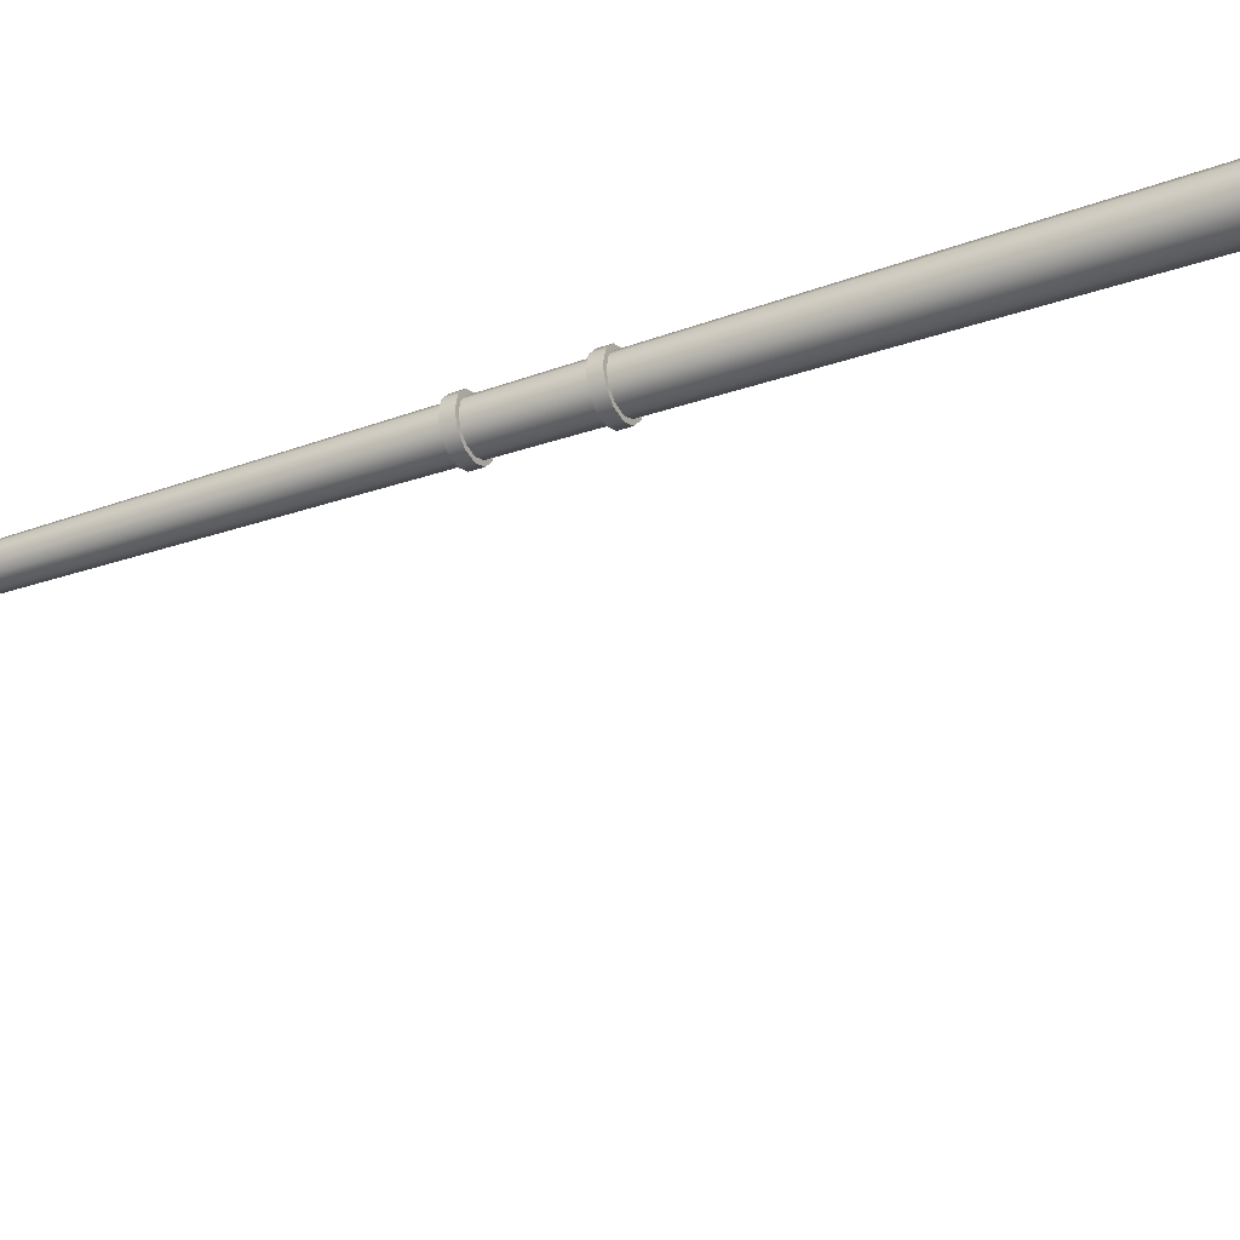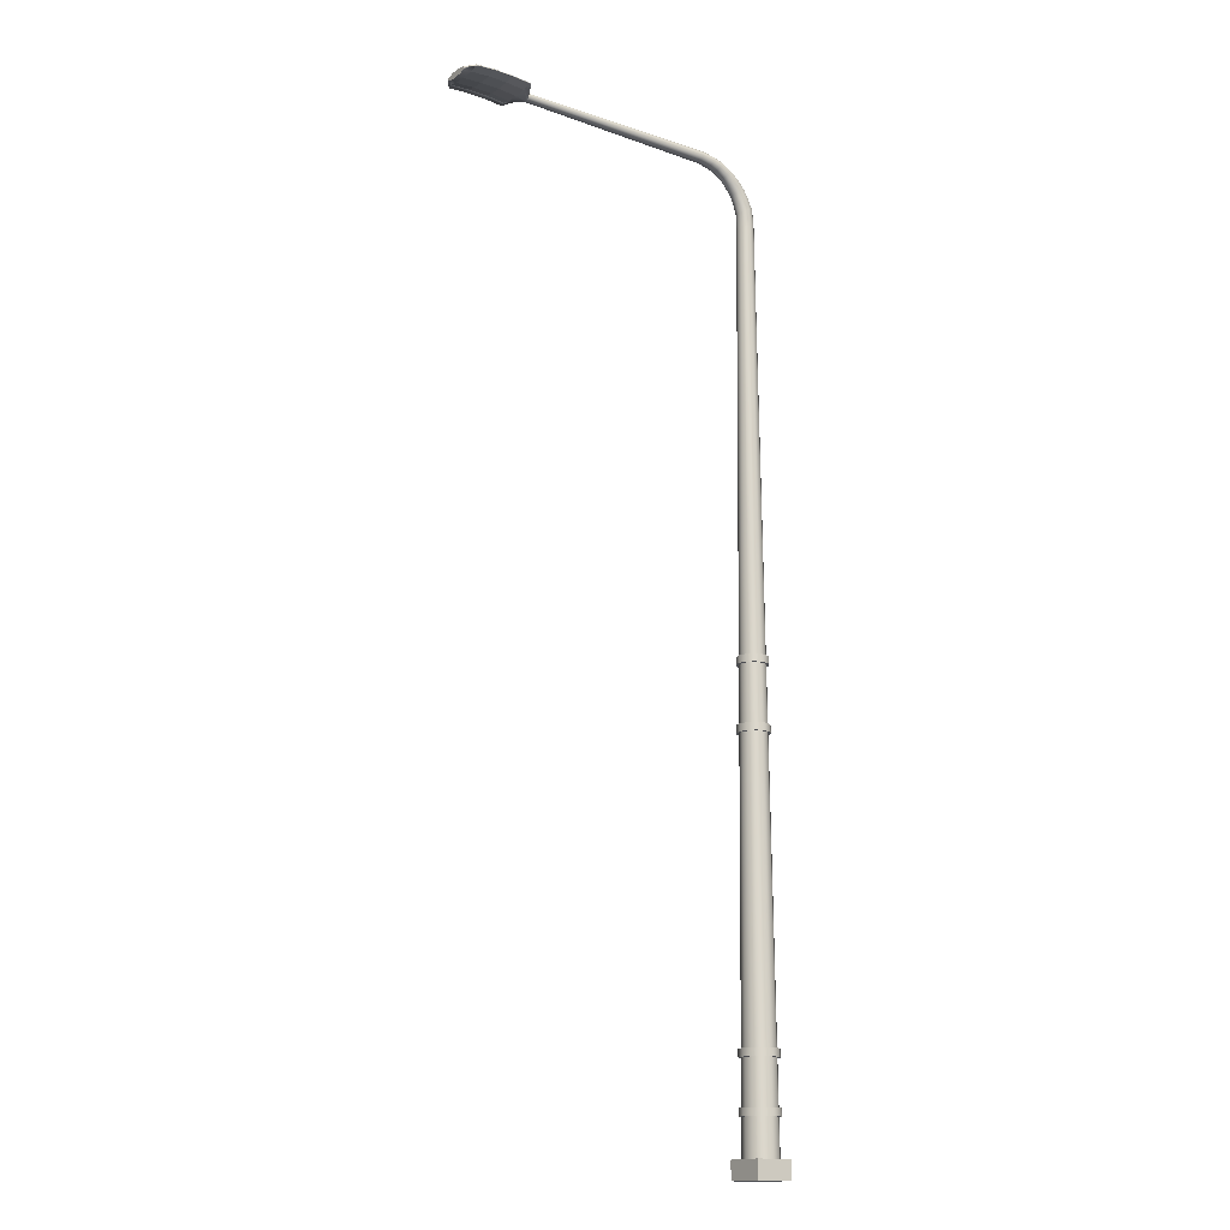
<metadata>
{"format":"obj","ext":"obj","renderer":"f3d","projection":"perspective","resolution":1024,"background":"white","views":[{"elev":-29.5,"azim":-61.4,"up":"+Z"},{"elev":-15.8,"azim":144.4,"up":"+Y"}]}
</metadata>
<code>
v  455.3 1.666 44.16
v  455.1 1.666 44.09
v  455.1 0.5577 44.1
v  455.3 0.5577 44.17
v  454.9 1.666 43.91
v  454.9 0.5577 43.91
v  454.8 1.666 43.65
v  454.8 0.5577 43.65
v  454.9 1.666 43.39
v  454.9 0.5577 43.38
v  455.1 1.666 43.2
v  455.1 0.5577 43.19
v  455.3 1.666 43.13
v  455.3 0.5577 43.12
v  455.6 1.666 43.2
v  455.6 0.5577 43.19
v  455.8 1.666 43.39
v  455.8 0.5577 43.38
v  455.8 1.666 43.65
v  455.8 0.5577 43.65
v  455.8 1.666 43.91
v  455.8 0.5577 43.91
v  455.6 1.666 44.09
v  455.6 0.5577 44.1
v  455.4 28.2 43.9
v  455.2 28.26 43.86
v  455.2 27.74 43.87
v  455.3 27.69 43.91
v  455.1 28.3 43.77
v  455.1 27.78 43.78
v  455.1 28.32 43.65
v  455.1 27.79 43.65
v  455.1 28.3 43.52
v  455.1 27.78 43.51
v  455.2 28.26 43.43
v  455.2 27.74 43.42
v  455.4 28.2 43.39
v  455.3 27.69 43.38
v  455.5 28.14 43.43
v  455.5 27.63 43.42
v  455.6 28.1 43.52
v  455.5 27.59 43.51
v  455.6 28.08 43.65
v  455.6 27.58 43.65
v  455.6 28.1 43.77
v  455.5 27.59 43.78
v  455.5 28.14 43.86
v  455.5 27.63 43.87
v  463.2 29.59 43.76
v  457 29.62 43.8
v  457 29.53 43.83
v  463.2 29.53 43.78
v  463.2 29.64 43.71
v  456.9 29.69 43.74
v  463.2 29.66 43.65
v  456.9 29.71 43.65
v  463.2 29.64 43.58
v  456.9 29.69 43.55
v  463.2 29.59 43.53
v  457 29.62 43.49
v  463.2 29.53 43.52
v  457 29.53 43.46
v  463.2 29.46 43.53
v  457 29.43 43.49
v  463.2 29.41 43.58
v  457.1 29.37 43.55
v  463.2 29.4 43.65
v  457.1 29.34 43.65
v  463.2 29.41 43.71
v  457.1 29.37 43.74
v  463.2 29.46 43.76
v  457 29.43 43.8
v  465.5 29.51 44.06
v  465.5 29.46 44
v  465.5 29.42 43.85
v  465.5 29.56 44
v  465.5 29.6 43.85
v  465.5 29.62 43.63
v  465.5 29.6 43.41
v  465.5 29.56 43.26
v  465.5 29.51 43.2
v  465.5 29.46 43.26
v  465.5 29.42 43.41
v  465.5 29.41 43.63
v  463.5 29.49 44.4
v  463.5 29.58 44.29
v  463.5 29.54 44.29
v  463.5 29.48 44.02
v  463.5 29.45 43.63
v  463.5 29.48 43.24
v  463.5 29.54 42.97
v  463.5 29.49 42.86
v  463.5 29.58 42.97
v  463.5 29.64 43.24
v  463.5 29.67 43.63
v  463.5 29.64 44.02
v  464.7 29.53 44.4
v  464.7 29.62 44.29
v  464.1 29.62 44.29
v  464.1 29.53 44.4
v  464.7 29.58 44.29
v  464.1 29.58 44.29
v  464.7 29.52 44.02
v  464.1 29.52 44.02
v  464.7 29.5 43.63
v  464.1 29.5 43.63
v  464.7 29.52 43.24
v  464.1 29.52 43.24
v  464.7 29.58 42.97
v  464.1 29.58 42.97
v  464.7 29.53 42.86
v  464.1 29.53 42.86
v  464.7 29.62 42.97
v  464.1 29.62 42.97
v  464.7 29.68 43.24
v  464.1 29.68 43.24
v  464.7 29.71 43.63
v  464.1 29.71 43.63
v  464.7 29.68 44.02
v  464.1 29.68 44.02
v  465.3 29.58 44.29
v  465.3 29.49 44.4
v  465.3 29.54 44.29
v  465.3 29.48 44.02
v  465.3 29.45 43.63
v  465.3 29.48 43.24
v  465.3 29.54 42.97
v  465.3 29.49 42.86
v  465.3 29.58 42.97
v  465.3 29.64 43.24
v  465.3 29.67 43.63
v  465.3 29.64 44.02
v  455.9 0 43.07
v  455.9 0 44.22
v  454.7 0 44.22
v  454.7 0 43.07
v  455.9 0.5577 43.07
v  454.7 0.5577 43.07
v  454.7 0.5577 44.22
v  455.9 0.5577 44.22
v  455.1 14.4 43.98
v  455.3 14.4 44.04
v  455 14.4 43.84
v  454.9 14.4 43.65
v  455 14.4 43.45
v  455.1 14.4 43.31
v  455.3 14.4 43.25
v  455.5 14.4 43.31
v  455.7 14.4 43.45
v  455.7 14.4 43.65
v  455.7 14.4 43.84
v  455.5 14.4 43.98
v  455.3 14.17 44.04
v  455.1 14.17 43.99
v  455.1 12.42 44
v  455.3 12.42 44.06
v  455 14.17 43.84
v  455 12.42 43.85
v  454.9 14.17 43.65
v  454.9 12.42 43.65
v  455 14.17 43.45
v  455 12.42 43.44
v  455.1 14.17 43.3
v  455.1 12.42 43.29
v  455.3 14.17 43.25
v  455.3 12.42 43.23
v  455.5 14.17 43.31
v  455.5 12.42 43.29
v  455.7 14.17 43.45
v  455.7 12.42 43.44
v  455.7 14.17 43.65
v  455.7 12.42 43.65
v  455.7 14.17 43.84
v  455.7 12.42 43.85
v  455.5 14.17 43.99
v  455.5 12.42 44
v  455.3 14.17 44.12
v  455.3 14.4 44.12
v  455.1 14.4 44.06
v  455.1 14.17 44.06
v  454.9 14.4 43.88
v  454.9 14.17 43.89
v  454.8 14.4 43.65
v  454.8 14.17 43.65
v  454.9 14.4 43.41
v  454.9 14.17 43.41
v  455.1 14.4 43.24
v  455.1 14.17 43.23
v  455.3 14.4 43.17
v  455.3 14.17 43.17
v  455.6 14.4 43.24
v  455.6 14.17 43.23
v  455.7 14.4 43.41
v  455.7 14.17 43.41
v  455.8 14.4 43.65
v  455.8 14.17 43.65
v  455.7 14.4 43.88
v  455.7 14.17 43.89
v  455.6 14.4 44.05
v  455.6 14.17 44.06
v  455.3 12.19 44.14
v  455.3 12.42 44.14
v  455.1 12.42 44.07
v  455.1 12.19 44.07
v  454.9 12.42 43.89
v  454.9 12.19 43.9
v  454.8 12.42 43.65
v  454.8 12.19 43.65
v  454.9 12.42 43.4
v  454.9 12.19 43.4
v  455.1 12.42 43.22
v  455.1 12.19 43.22
v  455.3 12.42 43.15
v  455.3 12.19 43.15
v  455.6 12.42 43.22
v  455.6 12.19 43.22
v  455.7 12.42 43.4
v  455.7 12.19 43.4
v  455.8 12.42 43.65
v  455.8 12.19 43.65
v  455.7 12.42 43.89
v  455.7 12.19 43.9
v  455.6 12.42 44.07
v  455.6 12.19 44.07
v  455.1 12.19 44
v  455.3 12.19 44.06
v  455.5 12.19 44
v  455.7 12.19 43.85
v  455.7 12.19 43.65
v  455.7 12.19 43.44
v  455.5 12.19 43.29
v  455.3 12.19 43.23
v  455.1 12.19 43.29
v  455 12.19 43.44
v  454.9 12.19 43.65
v  455 12.19 43.85
v  455.3 3.235 44.14
v  455.1 3.235 44.08
v  455.1 1.896 44.09
v  455.3 1.896 44.16
v  454.9 3.235 43.9
v  454.9 1.896 43.9
v  454.8 3.235 43.65
v  454.8 1.896 43.65
v  454.9 3.235 43.39
v  454.9 1.896 43.39
v  455.1 3.235 43.21
v  455.1 1.896 43.2
v  455.3 3.235 43.15
v  455.3 1.896 43.13
v  455.6 3.235 43.21
v  455.6 1.896 43.2
v  455.8 3.235 43.39
v  455.8 1.896 43.39
v  455.8 3.235 43.65
v  455.8 1.896 43.65
v  455.8 3.235 43.9
v  455.8 1.896 43.9
v  455.6 3.235 44.08
v  455.6 1.896 44.09
v  455.1 3.465 44.07
v  455.3 3.465 44.14
v  454.9 3.465 43.9
v  454.8 3.465 43.65
v  454.9 3.465 43.39
v  455.1 3.465 43.22
v  455.3 3.465 43.15
v  455.6 3.465 43.22
v  455.8 3.465 43.39
v  455.8 3.465 43.65
v  455.8 3.465 43.9
v  455.6 3.465 44.07
v  455.3 1.667 44.24
v  455.3 1.897 44.24
v  455 1.897 44.16
v  455 1.667 44.16
v  454.8 1.897 43.95
v  454.8 1.667 43.95
v  454.7 1.897 43.65
v  454.7 1.667 43.65
v  454.8 1.897 43.35
v  454.8 1.667 43.34
v  455 1.897 43.13
v  455 1.667 43.13
v  455.3 1.897 43.05
v  455.3 1.667 43.05
v  455.6 1.897 43.13
v  455.6 1.667 43.13
v  455.8 1.897 43.35
v  455.8 1.667 43.34
v  455.9 1.897 43.65
v  455.9 1.667 43.65
v  455.8 1.897 43.95
v  455.8 1.667 43.95
v  455.6 1.897 44.16
v  455.6 1.667 44.16
v  455.3 3.236 44.23
v  455.3 3.465 44.22
v  455 3.465 44.15
v  455 3.236 44.15
v  454.8 3.465 43.94
v  454.8 3.236 43.94
v  454.7 3.465 43.65
v  454.7 3.236 43.65
v  454.8 3.465 43.35
v  454.8 3.236 43.35
v  455 3.465 43.15
v  455 3.236 43.14
v  455.3 3.465 43.07
v  455.3 3.236 43.06
v  455.6 3.465 43.15
v  455.6 3.236 43.14
v  455.8 3.465 43.35
v  455.8 3.236 43.35
v  455.9 3.465 43.65
v  455.9 3.236 43.65
v  455.8 3.465 43.94
v  455.8 3.236 43.94
v  455.6 3.465 44.15
v  455.6 3.236 44.15
v  455.8 29.03 43.87
v  456 29.21 43.86
v  456 29.29 43.83
v  455.7 29.1 43.84
v  455.9 29.35 43.75
v  455.7 29.15 43.76
v  455.9 29.37 43.65
v  455.7 29.17 43.65
v  455.9 29.35 43.54
v  455.7 29.15 43.53
v  456 29.29 43.46
v  455.7 29.1 43.45
v  456 29.21 43.43
v  455.8 29.03 43.42
v  456.1 29.13 43.46
v  455.9 28.95 43.45
v  456.2 29.08 43.54
v  456 28.9 43.53
v  456.2 29.06 43.65
v  456 28.88 43.65
v  456.2 29.08 43.75
v  456 28.9 43.76
v  456.1 29.13 43.83
v  455.9 28.95 43.84
v  455.5 28.49 43.89
v  455.6 28.77 43.88
v  455.5 28.84 43.85
v  455.4 28.56 43.86
v  455.4 28.89 43.76
v  455.3 28.6 43.77
v  455.4 28.9 43.65
v  455.3 28.62 43.65
v  455.4 28.89 43.53
v  455.3 28.6 43.52
v  455.5 28.84 43.44
v  455.4 28.56 43.44
v  455.6 28.77 43.41
v  455.5 28.49 43.4
v  455.7 28.7 43.44
v  455.6 28.43 43.44
v  455.8 28.65 43.53
v  455.7 28.38 43.52
v  455.8 28.63 43.65
v  455.7 28.36 43.65
v  455.8 28.65 43.76
v  455.7 28.38 43.77
v  455.7 28.7 43.85
v  455.6 28.43 43.86
v  456.3 29.38 43.85
v  456.6 29.46 43.84
v  456.6 29.55 43.81
v  456.3 29.46 43.82
v  456.5 29.61 43.74
v  456.2 29.52 43.75
v  456.5 29.64 43.65
v  456.2 29.55 43.65
v  456.5 29.61 43.55
v  456.2 29.52 43.54
v  456.6 29.55 43.48
v  456.3 29.46 43.47
v  456.6 29.46 43.45
v  456.3 29.38 43.44
v  456.7 29.37 43.48
v  456.4 29.3 43.47
v  456.7 29.31 43.55
v  456.4 29.24 43.54
v  456.7 29.29 43.65
v  456.4 29.22 43.65
v  456.7 29.31 43.74
v  456.4 29.24 43.75
v  456.7 29.37 43.81
v  456.4 29.3 43.82
g light_pole_4
f 1 2 3
f 3 4 1
f 2 5 6
f 6 3 2
f 5 7 8
f 8 6 5
f 7 9 10
f 10 8 7
f 9 11 12
f 12 10 9
f 11 13 14
f 14 12 11
f 13 15 16
f 16 14 13
f 15 17 18
f 18 16 15
f 17 19 20
f 20 18 17
f 19 21 22
f 22 20 19
f 21 23 24
f 24 22 21
f 23 1 4
f 4 24 23
f 25 26 27
f 27 28 25
f 26 29 30
f 30 27 26
f 29 31 32
f 32 30 29
f 32 31 33
f 33 34 32
f 34 33 35
f 35 36 34
f 36 35 37
f 37 38 36
f 38 37 39
f 39 40 38
f 40 39 41
f 41 42 40
f 42 41 43
f 43 44 42
f 43 45 46
f 46 44 43
f 45 47 48
f 48 46 45
f 47 25 28
f 28 48 47
f 49 50 51
f 51 52 49
f 53 54 50
f 50 49 53
f 55 56 54
f 54 53 55
f 57 58 56
f 56 55 57
f 59 60 58
f 58 57 59
f 61 62 60
f 60 59 61
f 63 64 62
f 62 61 63
f 65 66 64
f 64 63 65
f 67 68 66
f 66 65 67
f 69 70 68
f 68 67 69
f 71 72 70
f 70 69 71
f 52 51 72
f 72 71 52
f 18 20 22
f 22 24 4
f 22 4 3
f 22 3 6
f 22 6 8
f 22 8 10
f 22 10 12
f 22 12 14
f 22 14 16
f 18 22 16
f 73 74 75
f 76 73 75
f 77 76 75
f 78 77 75
f 79 78 75
f 80 79 75
f 81 80 75
f 82 81 75
f 83 82 75
f 83 75 84
f 49 52 85
f 85 86 49
f 52 71 87
f 87 85 52
f 71 69 88
f 88 87 71
f 69 67 89
f 89 88 69
f 67 65 90
f 90 89 67
f 65 63 91
f 91 90 65
f 63 61 92
f 92 91 63
f 61 59 93
f 93 92 61
f 59 57 94
f 94 93 59
f 57 55 95
f 95 94 57
f 55 53 96
f 96 95 55
f 53 49 86
f 86 96 53
f 97 98 99
f 99 100 97
f 101 97 100
f 100 102 101
f 103 101 102
f 102 104 103
f 105 103 104
f 104 106 105
f 107 105 106
f 106 108 107
f 109 107 108
f 108 110 109
f 111 109 110
f 110 112 111
f 113 111 112
f 112 114 113
f 115 113 114
f 114 116 115
f 117 115 116
f 116 118 117
f 119 117 118
f 118 120 119
f 98 119 120
f 120 99 98
f 121 122 73
f 73 76 121
f 122 123 74
f 74 73 122
f 123 124 75
f 75 74 123
f 124 125 84
f 84 75 124
f 125 126 83
f 83 84 125
f 126 127 82
f 82 83 126
f 127 128 81
f 81 82 127
f 128 129 80
f 80 81 128
f 129 130 79
f 79 80 129
f 130 131 78
f 78 79 130
f 131 132 77
f 77 78 131
f 132 121 76
f 76 77 132
f 133 134 135
f 135 136 133
f 137 138 139
f 139 140 137
f 133 136 138
f 138 137 133
f 136 135 139
f 139 138 136
f 135 134 140
f 140 139 135
f 134 133 137
f 137 140 134
f 122 121 98
f 98 97 122
f 86 85 100
f 100 99 86
f 123 122 97
f 97 101 123
f 85 87 102
f 102 100 85
f 124 123 101
f 101 103 124
f 87 88 104
f 104 102 87
f 125 124 103
f 103 105 125
f 88 89 106
f 106 104 88
f 126 125 105
f 105 107 126
f 89 90 108
f 108 106 89
f 127 126 107
f 107 109 127
f 90 91 110
f 110 108 90
f 128 127 109
f 109 111 128
f 91 92 112
f 112 110 91
f 129 128 111
f 111 113 129
f 92 93 114
f 114 112 92
f 130 129 113
f 113 115 130
f 93 94 116
f 116 114 93
f 131 130 115
f 115 117 131
f 94 95 118
f 118 116 94
f 132 131 117
f 117 119 132
f 95 96 120
f 120 118 95
f 121 132 119
f 119 98 121
f 96 86 99
f 99 120 96
f 28 27 141
f 141 142 28
f 27 30 143
f 143 141 27
f 30 32 144
f 144 143 30
f 32 34 145
f 145 144 32
f 34 36 146
f 146 145 34
f 36 38 147
f 147 146 36
f 38 40 148
f 148 147 38
f 40 42 149
f 149 148 40
f 42 44 150
f 150 149 42
f 44 46 151
f 151 150 44
f 46 48 152
f 152 151 46
f 48 28 142
f 142 152 48
f 153 154 155
f 155 156 153
f 154 157 158
f 158 155 154
f 157 159 160
f 160 158 157
f 159 161 162
f 162 160 159
f 161 163 164
f 164 162 161
f 163 165 166
f 166 164 163
f 165 167 168
f 168 166 165
f 167 169 170
f 170 168 167
f 169 171 172
f 172 170 169
f 171 173 174
f 174 172 171
f 173 175 176
f 176 174 173
f 175 153 156
f 156 176 175
f 177 178 179
f 179 180 177
f 180 179 181
f 181 182 180
f 182 181 183
f 183 184 182
f 184 183 185
f 185 186 184
f 186 185 187
f 187 188 186
f 188 187 189
f 189 190 188
f 190 189 191
f 191 192 190
f 192 191 193
f 193 194 192
f 194 193 195
f 195 196 194
f 196 195 197
f 197 198 196
f 198 197 199
f 199 200 198
f 200 199 178
f 178 177 200
f 201 202 203
f 203 204 201
f 204 203 205
f 205 206 204
f 206 205 207
f 207 208 206
f 208 207 209
f 209 210 208
f 210 209 211
f 211 212 210
f 212 211 213
f 213 214 212
f 214 213 215
f 215 216 214
f 216 215 217
f 217 218 216
f 218 217 219
f 219 220 218
f 220 219 221
f 221 222 220
f 222 221 223
f 223 224 222
f 224 223 202
f 202 201 224
f 154 153 177
f 177 180 154
f 153 175 200
f 200 177 153
f 175 173 198
f 198 200 175
f 173 171 196
f 196 198 173
f 171 169 194
f 194 196 171
f 169 167 192
f 192 194 169
f 167 165 190
f 190 192 167
f 165 163 188
f 188 190 165
f 163 161 186
f 186 188 163
f 161 159 184
f 184 186 161
f 159 157 182
f 182 184 159
f 157 154 180
f 180 182 157
f 142 141 179
f 179 178 142
f 141 143 181
f 181 179 141
f 143 144 183
f 183 181 143
f 144 145 185
f 185 183 144
f 145 146 187
f 187 185 145
f 146 147 189
f 189 187 146
f 147 148 191
f 191 189 147
f 148 149 193
f 193 191 148
f 149 150 195
f 195 193 149
f 150 151 197
f 197 195 150
f 151 152 199
f 199 197 151
f 152 142 178
f 178 199 152
f 225 226 201
f 201 204 225
f 226 227 224
f 224 201 226
f 227 228 222
f 222 224 227
f 228 229 220
f 220 222 228
f 229 230 218
f 218 220 229
f 230 231 216
f 216 218 230
f 231 232 214
f 214 216 231
f 232 233 212
f 212 214 232
f 233 234 210
f 210 212 233
f 234 235 208
f 208 210 234
f 235 236 206
f 206 208 235
f 236 225 204
f 204 206 236
f 156 155 203
f 203 202 156
f 155 158 205
f 205 203 155
f 158 160 207
f 207 205 158
f 160 162 209
f 209 207 160
f 162 164 211
f 211 209 162
f 164 166 213
f 213 211 164
f 166 168 215
f 215 213 166
f 168 170 217
f 217 215 168
f 170 172 219
f 219 217 170
f 172 174 221
f 221 219 172
f 174 176 223
f 223 221 174
f 176 156 202
f 202 223 176
f 237 238 239
f 239 240 237
f 238 241 242
f 242 239 238
f 241 243 244
f 244 242 241
f 243 245 246
f 246 244 243
f 245 247 248
f 248 246 245
f 247 249 250
f 250 248 247
f 249 251 252
f 252 250 249
f 251 253 254
f 254 252 251
f 253 255 256
f 256 254 253
f 255 257 258
f 258 256 255
f 257 259 260
f 260 258 257
f 259 237 240
f 240 260 259
f 226 225 261
f 261 262 226
f 225 236 263
f 263 261 225
f 236 235 264
f 264 263 236
f 235 234 265
f 265 264 235
f 234 233 266
f 266 265 234
f 233 232 267
f 267 266 233
f 232 231 268
f 268 267 232
f 231 230 269
f 269 268 231
f 230 229 270
f 270 269 230
f 229 228 271
f 271 270 229
f 228 227 272
f 272 271 228
f 227 226 262
f 262 272 227
f 273 274 275
f 275 276 273
f 276 275 277
f 277 278 276
f 278 277 279
f 279 280 278
f 280 279 281
f 281 282 280
f 282 281 283
f 283 284 282
f 284 283 285
f 285 286 284
f 286 285 287
f 287 288 286
f 288 287 289
f 289 290 288
f 290 289 291
f 291 292 290
f 292 291 293
f 293 294 292
f 294 293 295
f 295 296 294
f 296 295 274
f 274 273 296
f 297 298 299
f 299 300 297
f 300 299 301
f 301 302 300
f 302 301 303
f 303 304 302
f 304 303 305
f 305 306 304
f 306 305 307
f 307 308 306
f 308 307 309
f 309 310 308
f 310 309 311
f 311 312 310
f 312 311 313
f 313 314 312
f 314 313 315
f 315 316 314
f 316 315 317
f 317 318 316
f 318 317 319
f 319 320 318
f 320 319 298
f 298 297 320
f 2 1 273
f 273 276 2
f 1 23 296
f 296 273 1
f 23 21 294
f 294 296 23
f 21 19 292
f 292 294 21
f 19 17 290
f 290 292 19
f 17 15 288
f 288 290 17
f 15 13 286
f 286 288 15
f 13 11 284
f 284 286 13
f 11 9 282
f 282 284 11
f 9 7 280
f 280 282 9
f 7 5 278
f 278 280 7
f 5 2 276
f 276 278 5
f 240 239 275
f 275 274 240
f 239 242 277
f 277 275 239
f 242 244 279
f 279 277 242
f 244 246 281
f 281 279 244
f 246 248 283
f 283 281 246
f 248 250 285
f 285 283 248
f 250 252 287
f 287 285 250
f 252 254 289
f 289 287 252
f 254 256 291
f 291 289 254
f 256 258 293
f 293 291 256
f 258 260 295
f 295 293 258
f 260 240 274
f 274 295 260
f 238 237 297
f 297 300 238
f 237 259 320
f 320 297 237
f 259 257 318
f 318 320 259
f 257 255 316
f 316 318 257
f 255 253 314
f 314 316 255
f 253 251 312
f 312 314 253
f 251 249 310
f 310 312 251
f 249 247 308
f 308 310 249
f 247 245 306
f 306 308 247
f 245 243 304
f 304 306 245
f 243 241 302
f 302 304 243
f 241 238 300
f 300 302 241
f 262 261 299
f 299 298 262
f 261 263 301
f 301 299 261
f 263 264 303
f 303 301 263
f 264 265 305
f 305 303 264
f 265 266 307
f 307 305 265
f 266 267 309
f 309 307 266
f 267 268 311
f 311 309 267
f 268 269 313
f 313 311 268
f 269 270 315
f 315 313 269
f 270 271 317
f 317 315 270
f 271 272 319
f 319 317 271
f 272 262 298
f 298 319 272
f 321 322 323
f 323 324 321
f 324 323 325
f 325 326 324
f 326 325 327
f 327 328 326
f 327 329 330
f 330 328 327
f 329 331 332
f 332 330 329
f 331 333 334
f 334 332 331
f 333 335 336
f 336 334 333
f 335 337 338
f 338 336 335
f 337 339 340
f 340 338 337
f 340 339 341
f 341 342 340
f 342 341 343
f 343 344 342
f 344 343 322
f 322 321 344
f 345 346 347
f 347 348 345
f 348 347 349
f 349 350 348
f 350 349 351
f 351 352 350
f 351 353 354
f 354 352 351
f 353 355 356
f 356 354 353
f 355 357 358
f 358 356 355
f 357 359 360
f 360 358 357
f 359 361 362
f 362 360 359
f 361 363 364
f 364 362 361
f 363 365 366
f 366 364 363
f 366 365 367
f 367 368 366
f 368 367 346
f 346 345 368
f 369 370 371
f 371 372 369
f 372 371 373
f 373 374 372
f 374 373 375
f 375 376 374
f 375 377 378
f 378 376 375
f 377 379 380
f 380 378 377
f 379 381 382
f 382 380 379
f 381 383 384
f 384 382 381
f 383 385 386
f 386 384 383
f 385 387 388
f 388 386 385
f 388 387 389
f 389 390 388
f 390 389 391
f 391 392 390
f 392 391 370
f 370 369 392
f 345 348 26
f 26 25 345
f 348 350 29
f 29 26 348
f 350 352 31
f 31 29 350
f 31 352 354
f 354 33 31
f 33 354 356
f 356 35 33
f 35 356 358
f 358 37 35
f 37 358 360
f 360 39 37
f 39 360 362
f 362 41 39
f 41 362 364
f 364 43 41
f 364 366 45
f 45 43 364
f 366 368 47
f 47 45 366
f 368 345 25
f 25 47 368
f 322 369 372
f 372 323 322
f 323 372 374
f 374 325 323
f 325 374 376
f 376 327 325
f 376 378 329
f 329 327 376
f 378 380 331
f 331 329 378
f 380 382 333
f 333 331 380
f 382 384 335
f 335 333 382
f 384 386 337
f 337 335 384
f 386 388 339
f 339 337 386
f 339 388 390
f 390 341 339
f 341 390 392
f 392 343 341
f 343 392 369
f 369 322 343
f 321 324 347
f 347 346 321
f 324 326 349
f 349 347 324
f 326 328 351
f 351 349 326
f 351 328 330
f 330 353 351
f 353 330 332
f 332 355 353
f 355 332 334
f 334 357 355
f 357 334 336
f 336 359 357
f 359 336 338
f 338 361 359
f 361 338 340
f 340 363 361
f 340 342 365
f 365 363 340
f 342 344 367
f 367 365 342
f 344 321 346
f 346 367 344
f 370 51 50
f 50 371 370
f 371 50 54
f 54 373 371
f 373 54 56
f 56 375 373
f 56 58 377
f 377 375 56
f 58 60 379
f 379 377 58
f 60 62 381
f 381 379 60
f 62 64 383
f 383 381 62
f 64 66 385
f 385 383 64
f 66 68 387
f 387 385 66
f 387 68 70
f 70 389 387
f 389 70 72
f 72 391 389
f 391 72 51
f 51 370 391

</code>
